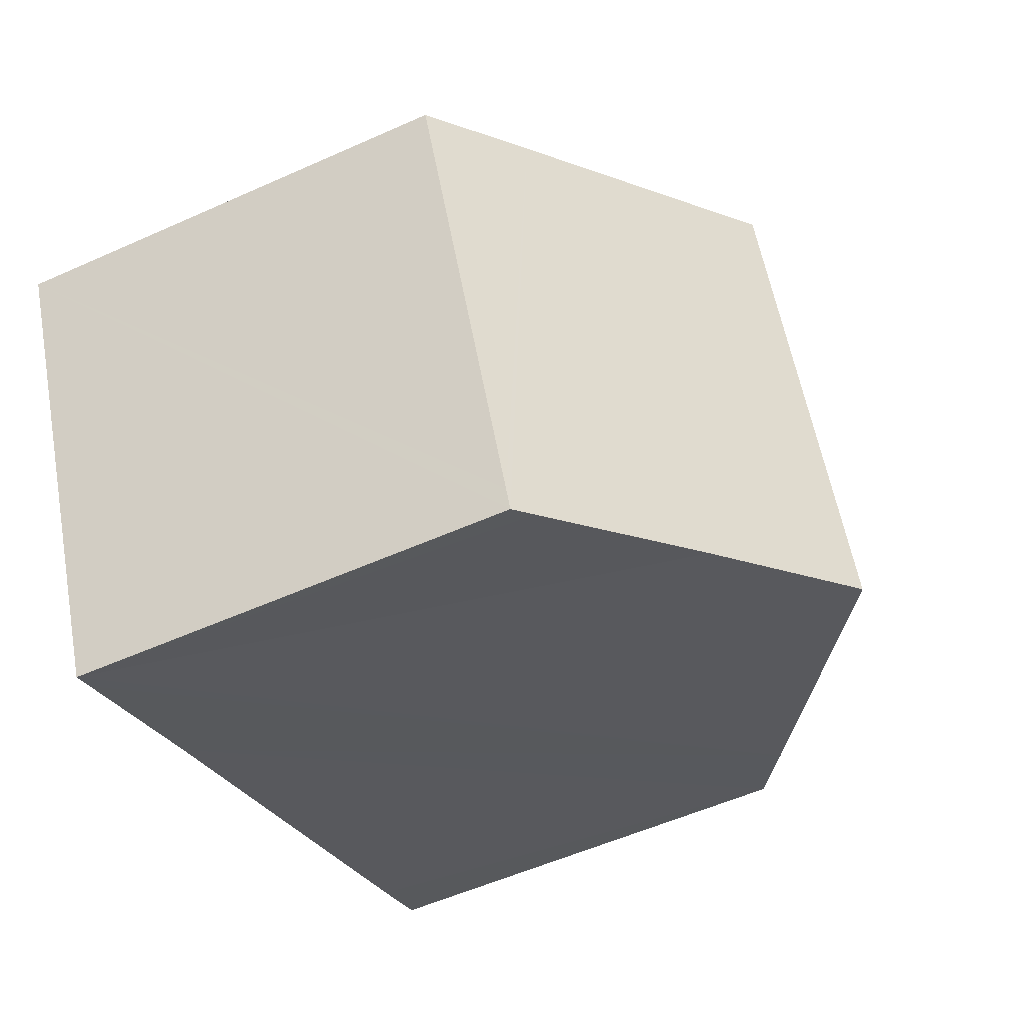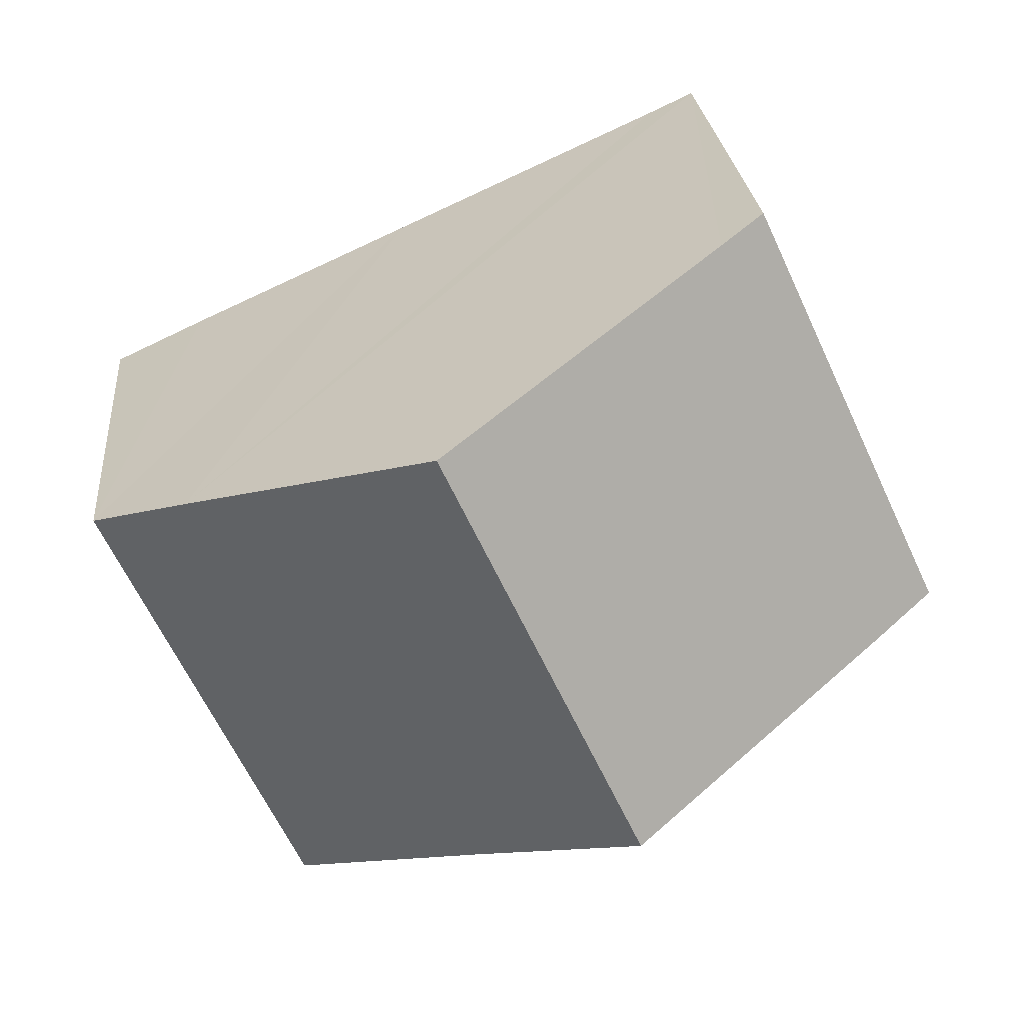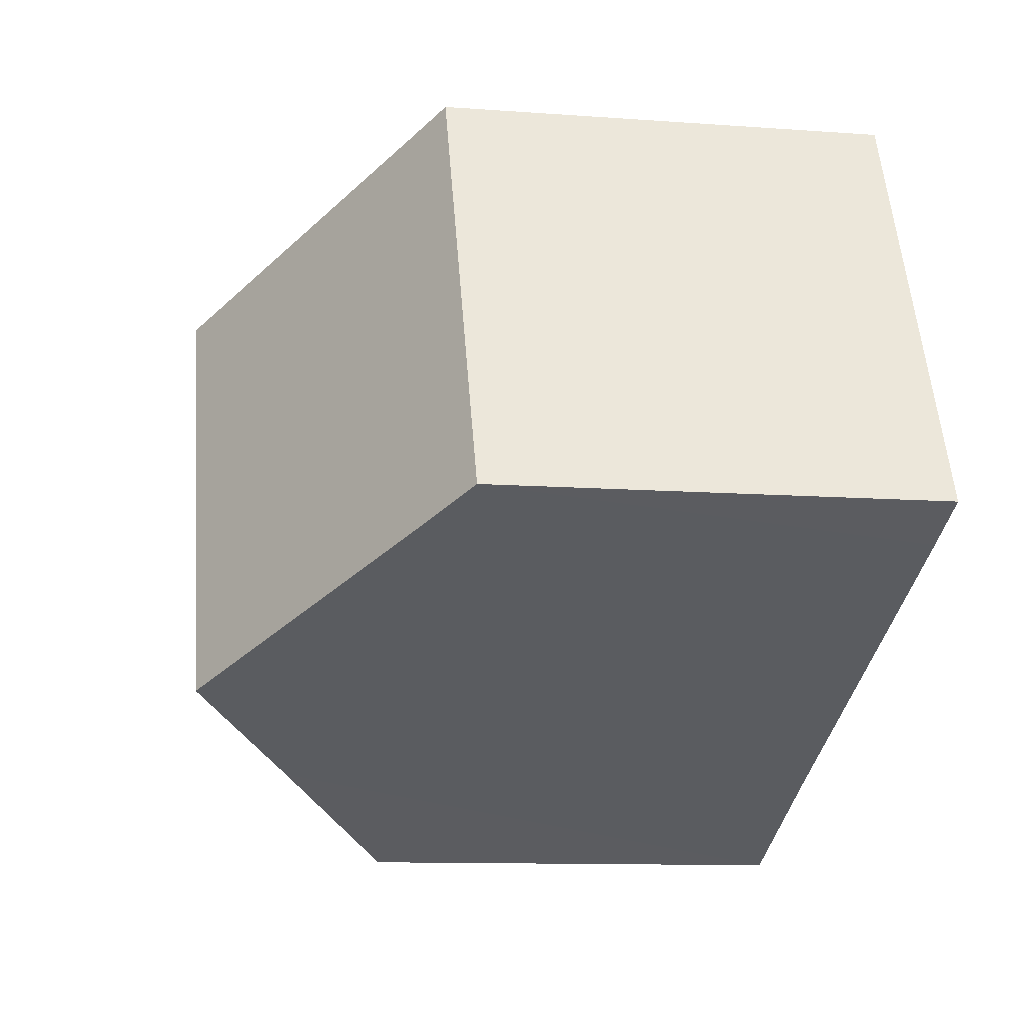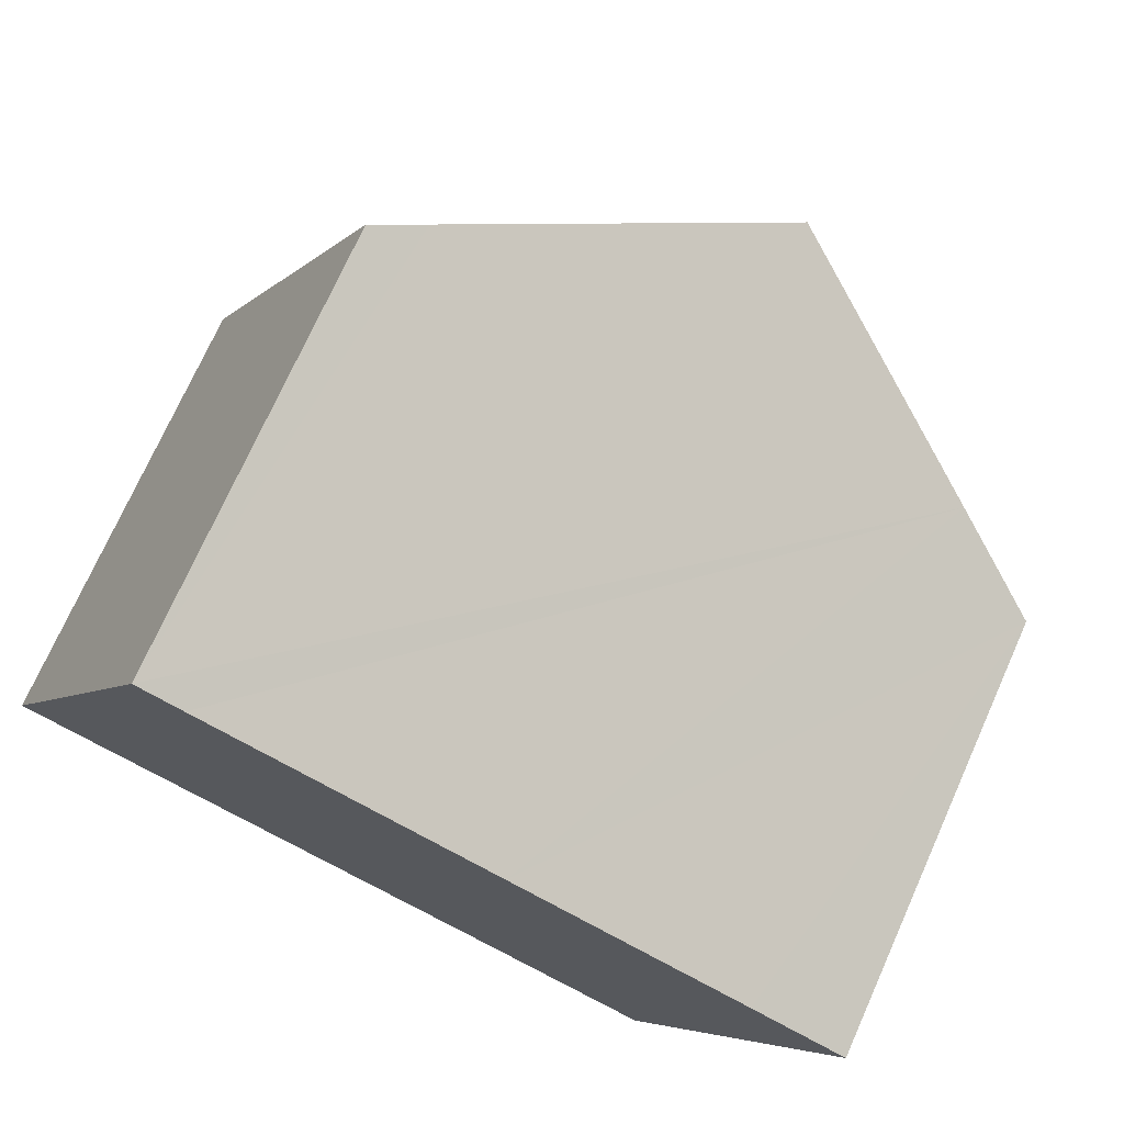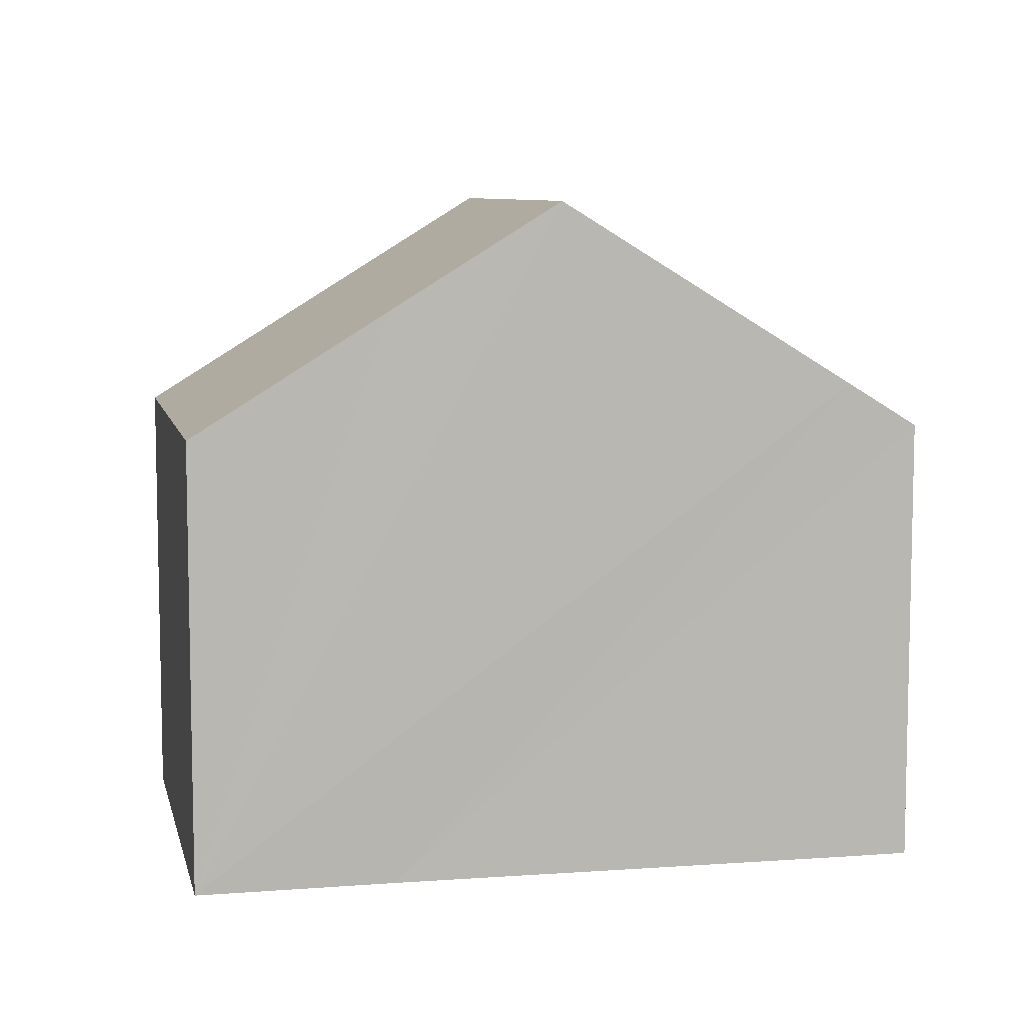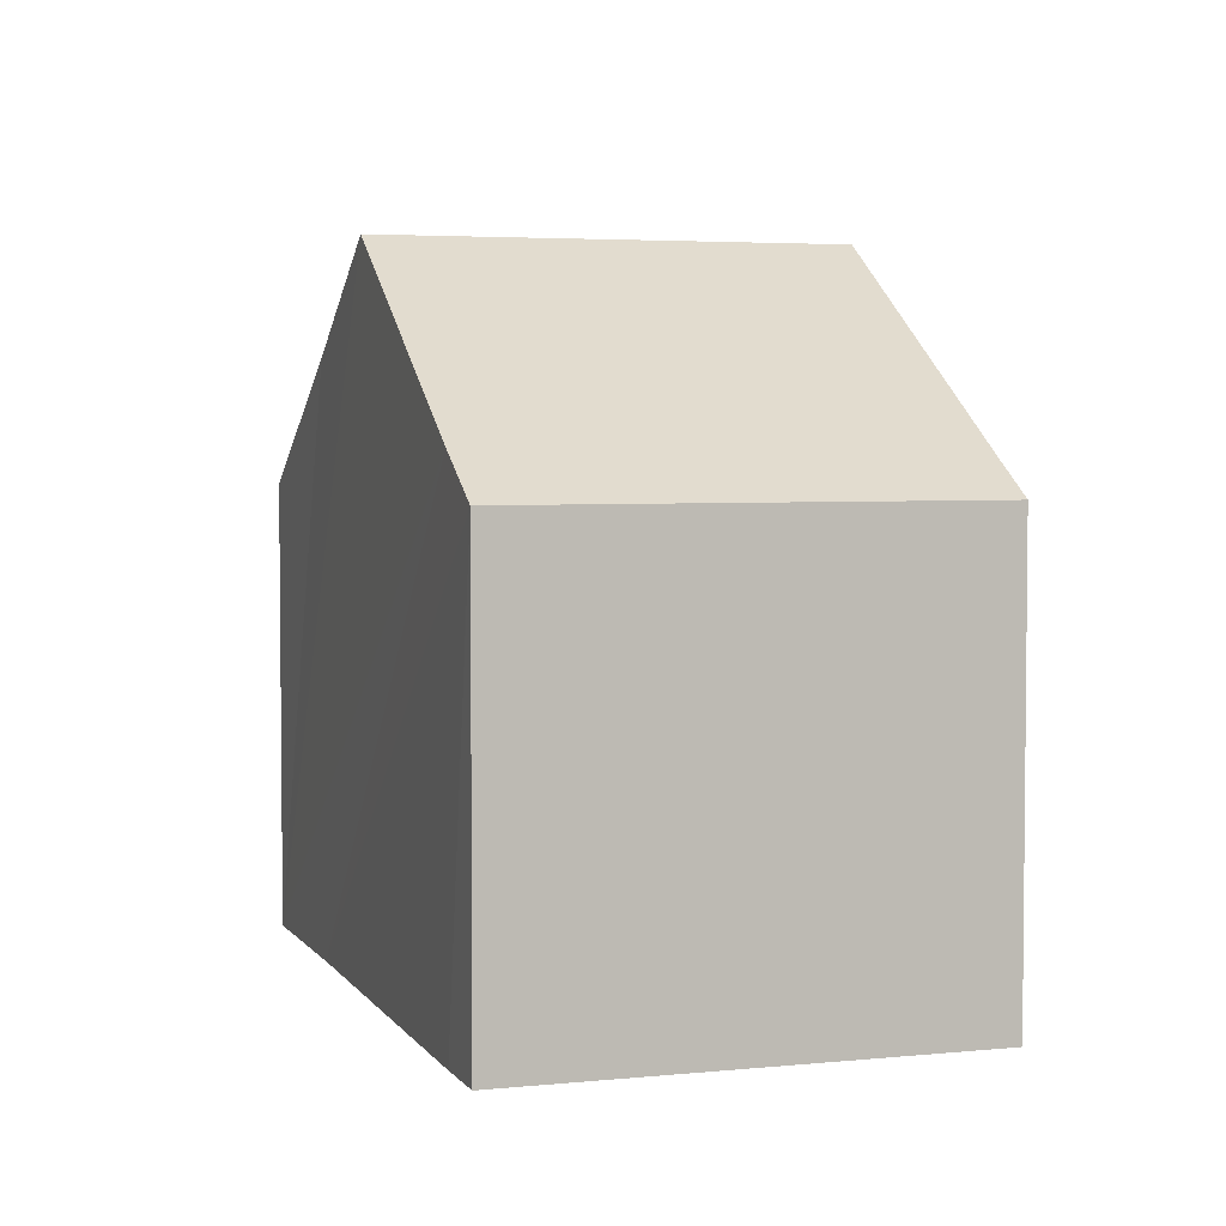
<metadata>
{"format":"obj","ext":"obj","renderer":"f3d","projection":"perspective","resolution":1024,"background":"white","views":[{"elev":-54.6,"azim":115.4,"up":"+Z"},{"elev":25.0,"azim":174.9,"up":"+Z"},{"elev":-10.9,"azim":-100.4,"up":"+Z"},{"elev":73.7,"azim":24.2,"up":"+Z"},{"elev":8.0,"azim":-167.3,"up":"+Y"},{"elev":4.0,"azim":-83.7,"up":"+Y"}]}
</metadata>
<code>
v  5.373 10.8 -2.411
v  3.885 7.675 6.454
v  8.517 10.8 4.365
v  1.023 7.872 -0.474
v  0 7.178 4.395e-16
v  3.152 7.178 6.794
v  10.88 7.178 -4.536
v  12.33 8.229 2.646
v  13.88 7.178 1.927
v  10.73 7.178 -4.852
v  10.4 7.405 -4.697
v  7.855 9.13 -3.517
v  10.4 9.533 3.517
v  3.152 -4.16e-16 6.794
v  3.885 -3.952e-16 6.454
v  8.517 -2.673e-16 4.365
v  10.4 -2.154e-16 3.517
v  12.33 -1.62e-16 2.646
v  13.88 -1.18e-16 1.927
v  10.88 2.777e-16 -4.536
v  10.73 2.971e-16 -4.852
v  10.4 2.876e-16 -4.697
v  7.855 2.154e-16 -3.517
v  1.023 2.902e-17 -0.474
v  0 0 0
v  5.373 1.476e-16 -2.411
g defaultobject
f 1 2 3
f 2 1 4
f 2 4 5
f 2 5 6
f 7 8 9
f 8 7 10
f 8 10 11
f 8 11 12
f 8 12 13
f 13 12 1
f 13 1 3
f 14 2 6
f 2 14 3
f 3 14 13
f 13 14 8
f 8 14 15
f 8 15 16
f 8 16 9
f 9 16 17
f 9 17 18
f 9 18 19
f 19 7 9
f 7 19 10
f 10 19 20
f 10 20 21
f 21 11 10
f 11 21 12
f 12 21 1
f 1 21 4
f 4 21 22
f 4 22 23
f 4 23 5
f 5 23 24
f 5 24 25
f 24 23 26
f 25 6 5
f 6 25 14
f 20 22 21
f 22 20 23
f 23 20 19
f 23 19 26
f 26 19 24
f 24 19 18
f 24 18 25
f 25 18 17
f 25 17 15
f 25 15 14
f 15 17 16

</code>
